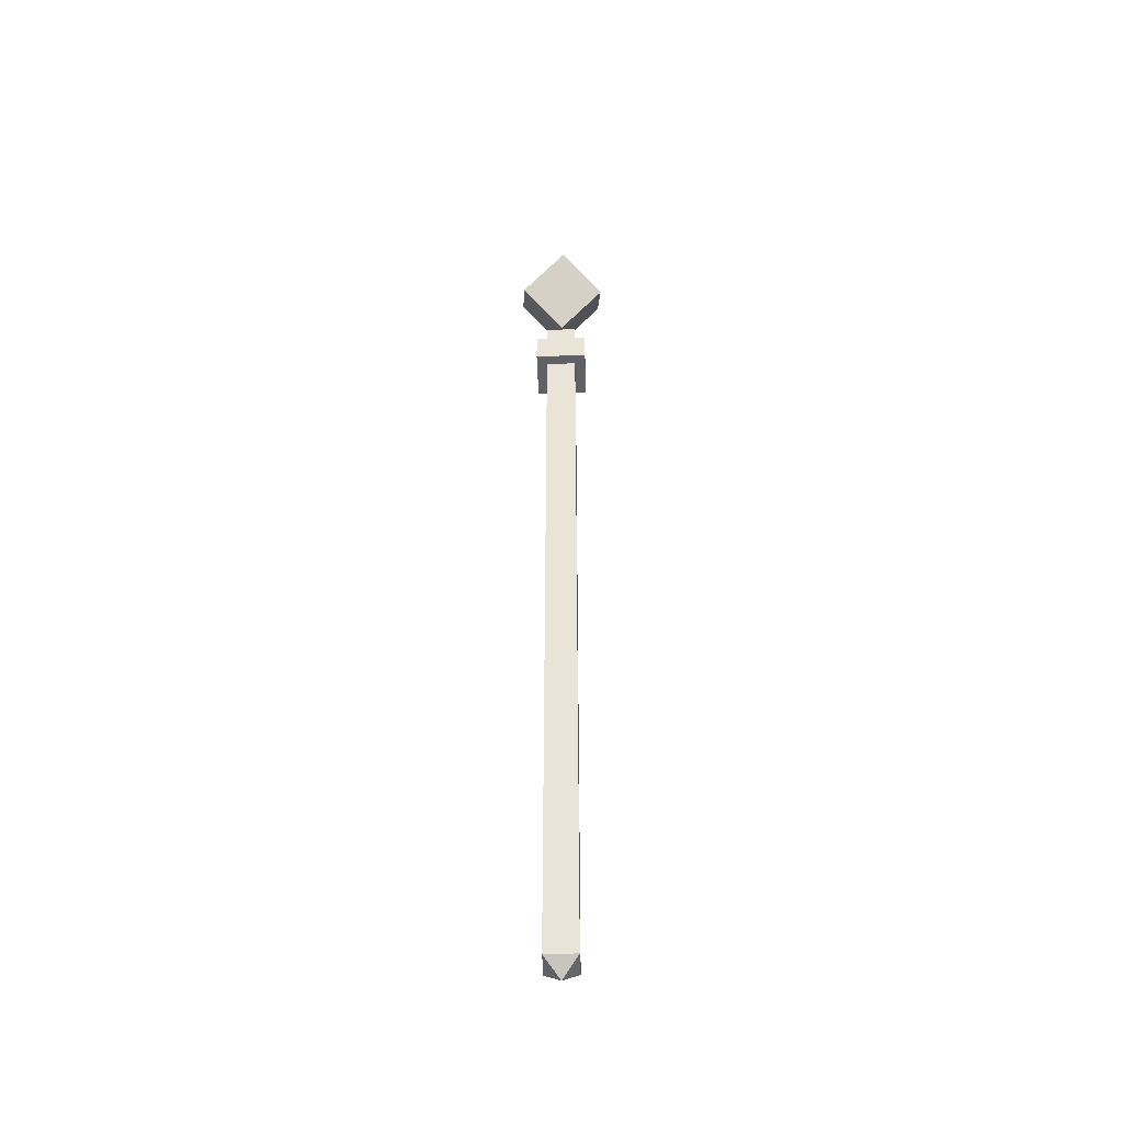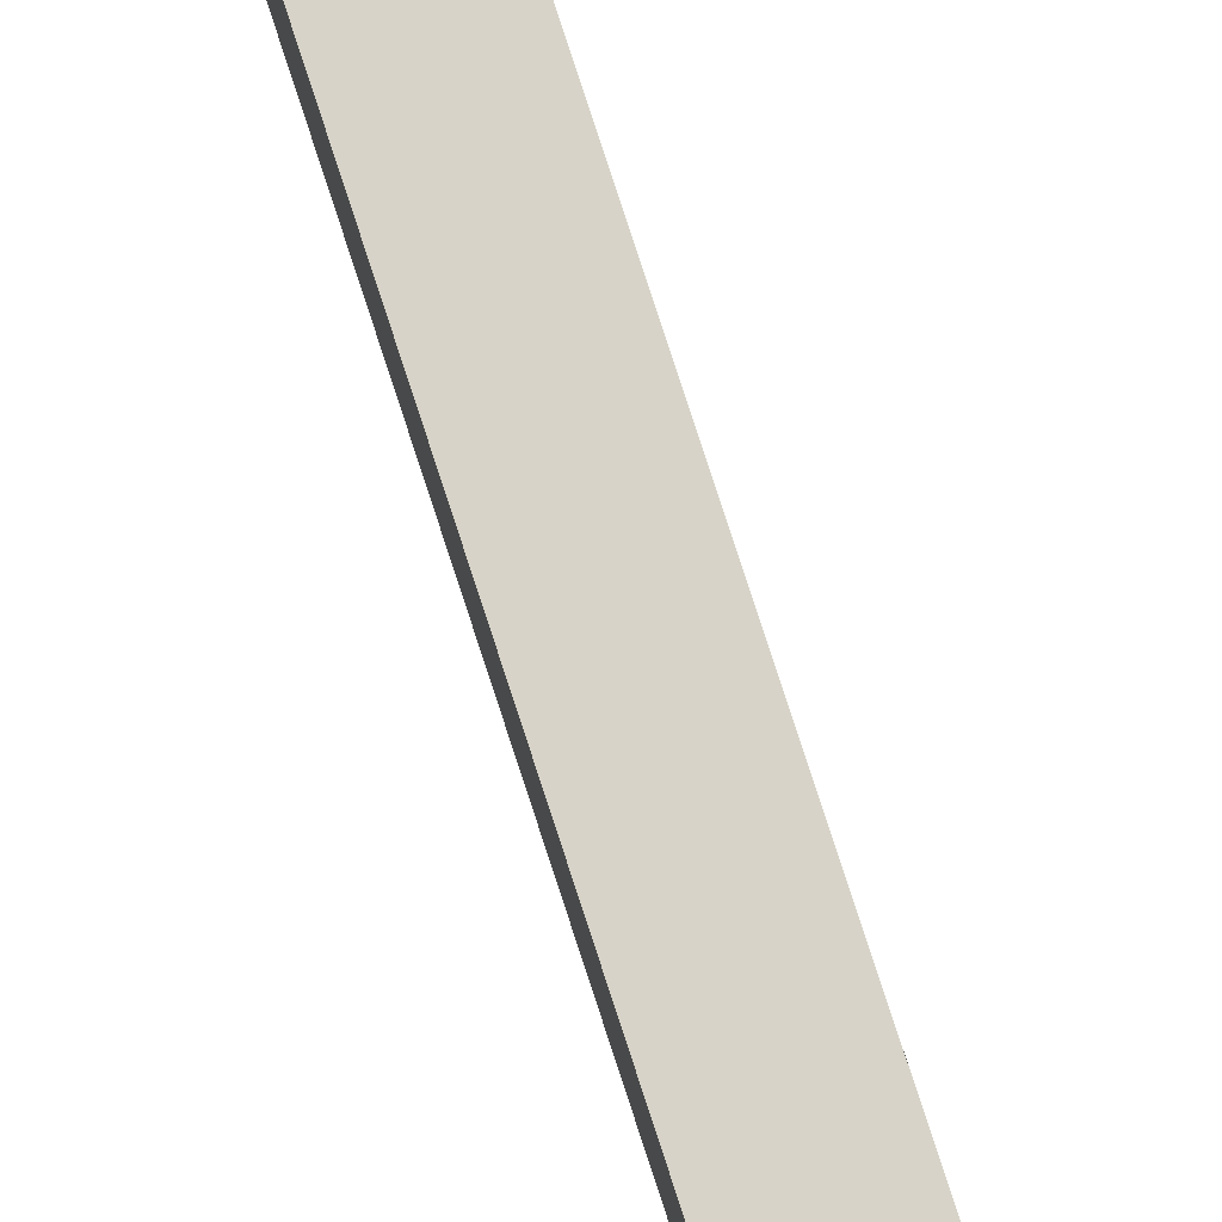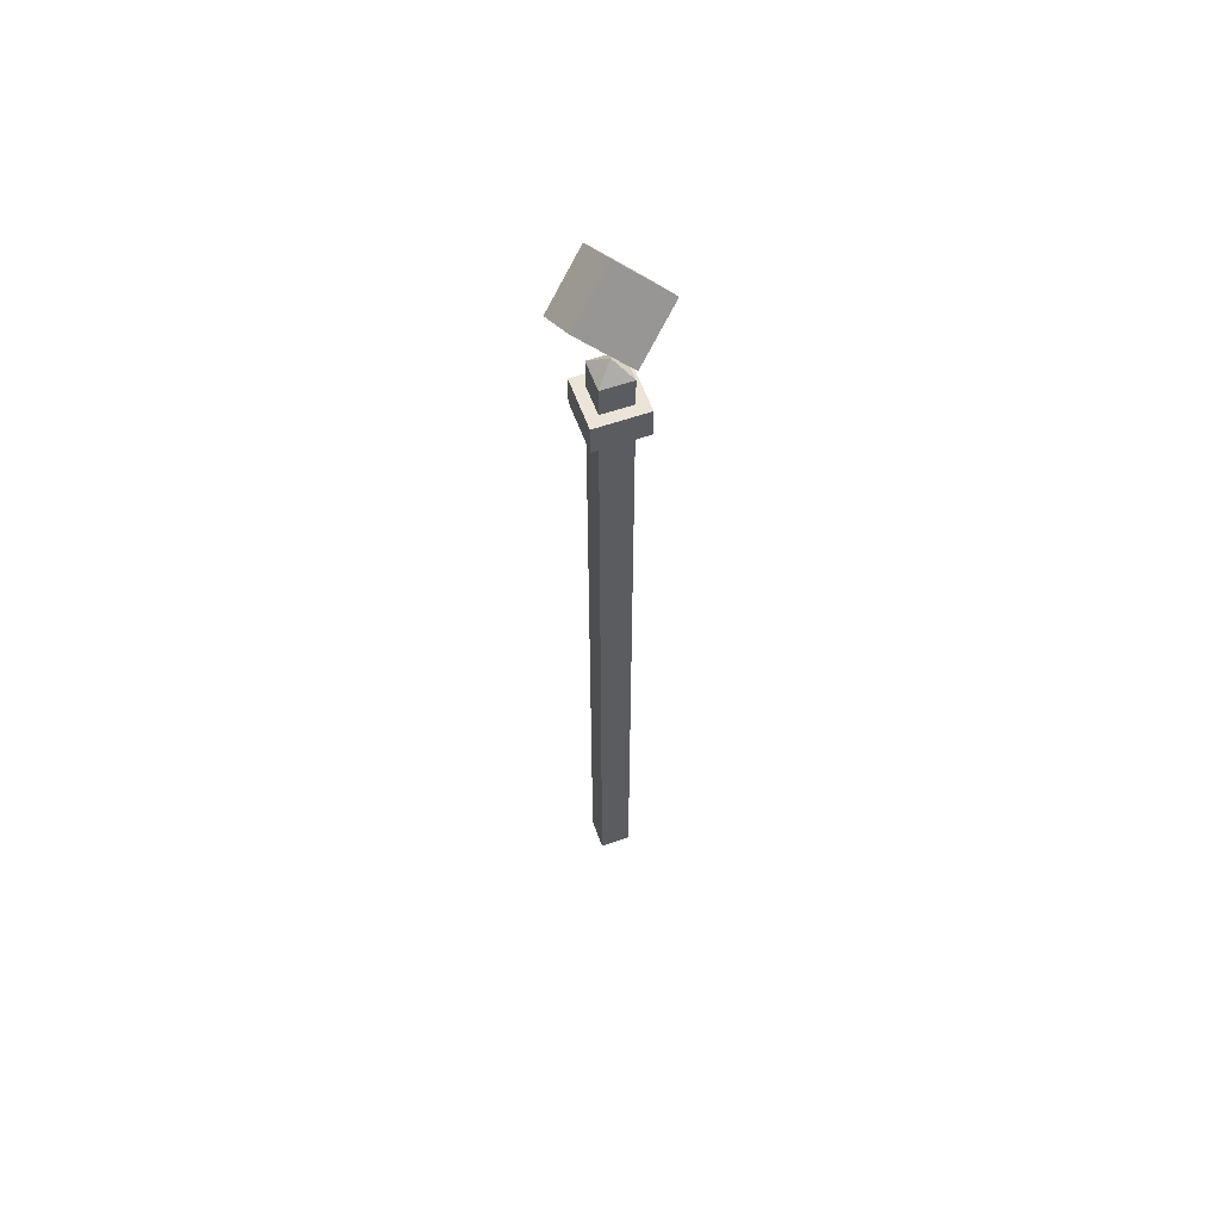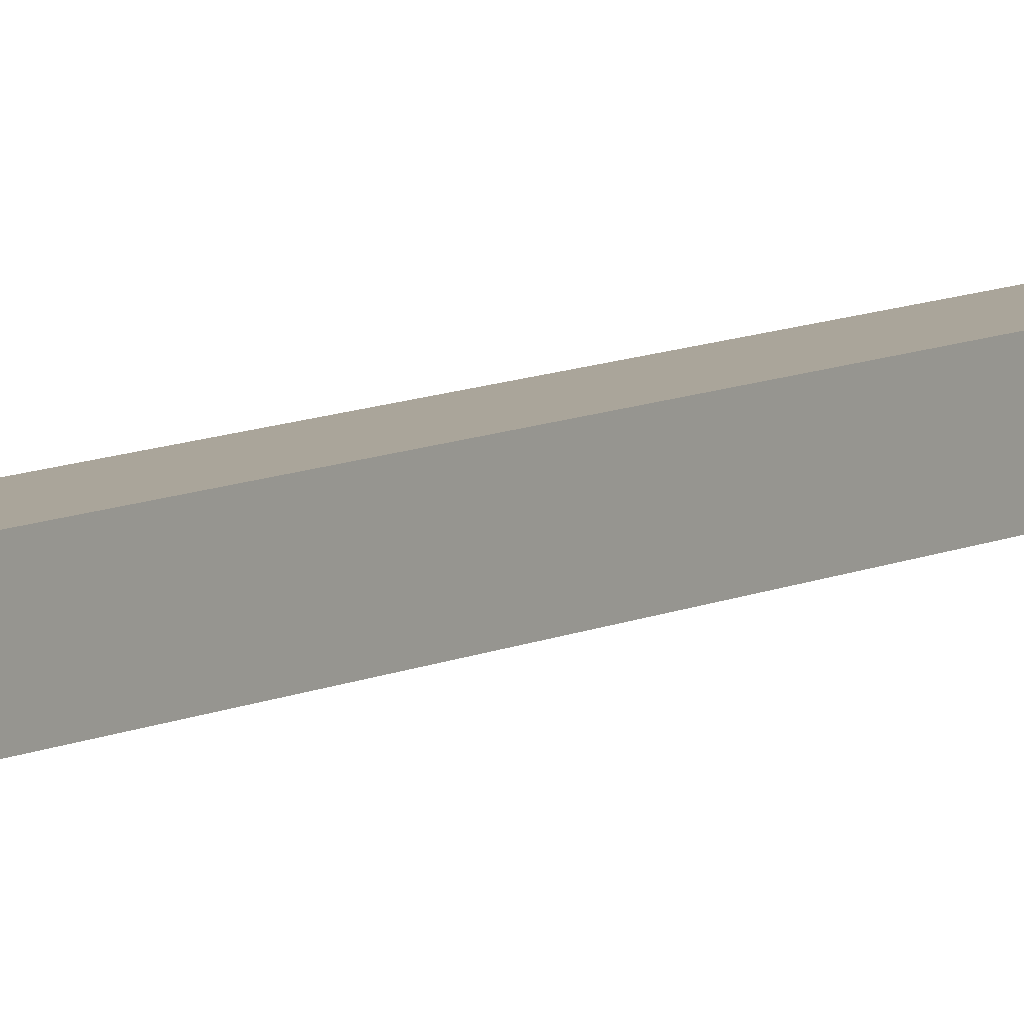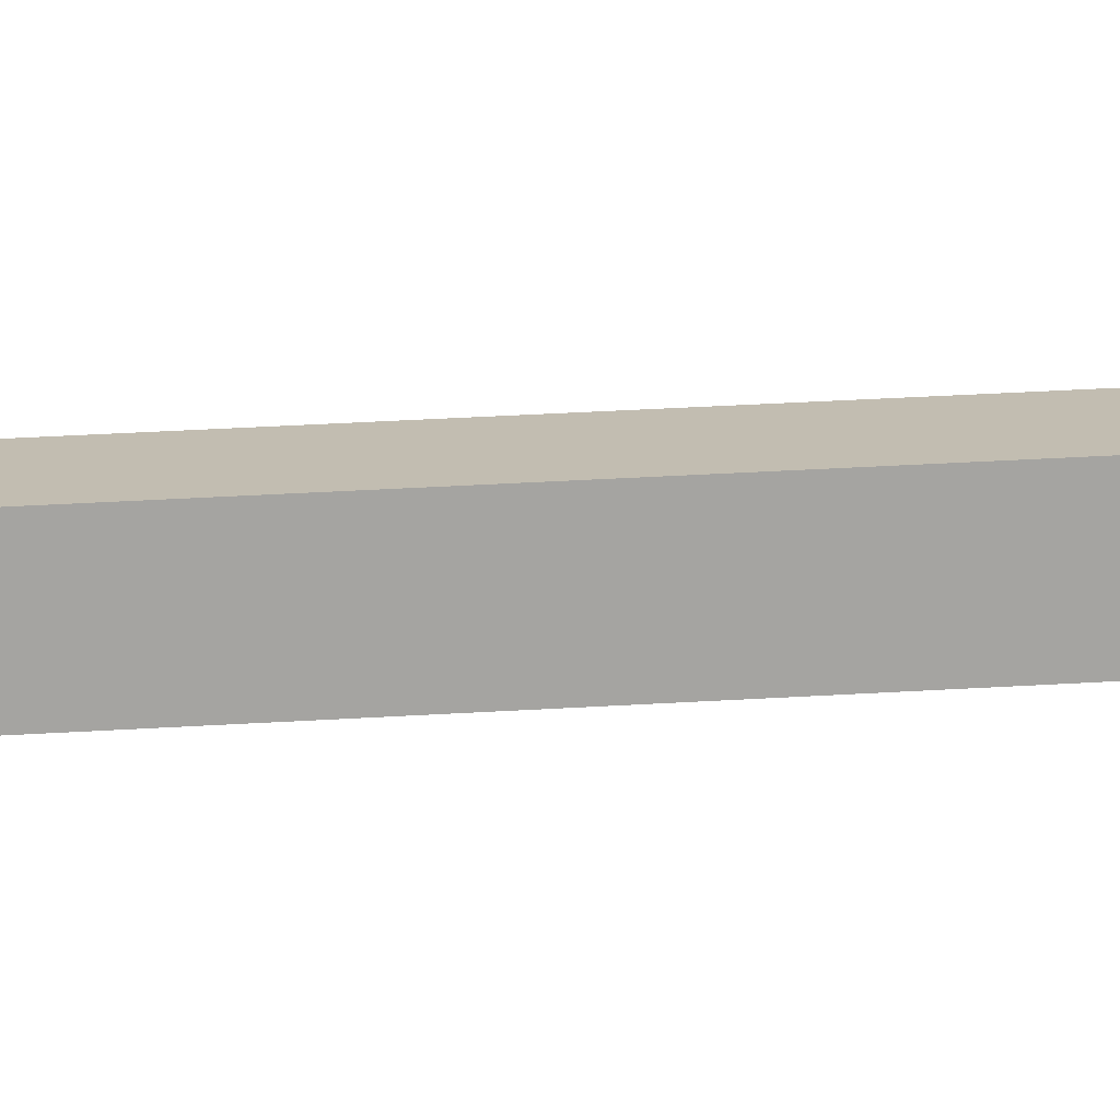
<metadata>
{"format":"obj","ext":"obj","renderer":"f3d","projection":"perspective","resolution":1024,"background":"white","views":[{"elev":-45.9,"azim":-88.2,"up":"+Y"},{"elev":77.1,"azim":162.1,"up":"+Z"},{"elev":59.1,"azim":70.2,"up":"+Y"},{"elev":7.7,"azim":33.3,"up":"+Z"},{"elev":16.9,"azim":-99.2,"up":"+Z"}]}
</metadata>
<code>
o STAFF_VAR2_Cube.008
v 0.5 1.781 0.5
v 0.443 1.87 0.4155
v 0.3981 1.942 0.507
v 0.5446 1.942 0.4081
v 0.4997 2.015 0.4996
v 0.5003 1.798 0.5004
v 0.4554 1.87 0.5919
v 0.6019 1.87 0.493
v 0.557 1.943 0.5845
v 0.5 0.03125 0.5
v 0.4688 1.75 0.4688
v 0.5312 1.75 0.4688
v 0.4688 1.75 0.5312
v 0.5312 1.75 0.5312
v 0.4688 0.0625 0.4688
v 0.5312 0.0625 0.4688
v 0.5312 0.0625 0.5312
v 0.4688 0.0625 0.5312
v 0.4688 0.125 0.4688
v 0.4688 1.625 0.4688
v 0.4688 1.688 0.4688
v 0.5312 1.688 0.4688
v 0.5312 1.625 0.4688
v 0.5312 0.125 0.4688
v 0.5312 1.688 0.5312
v 0.5312 1.625 0.5312
v 0.5312 0.125 0.5312
v 0.4688 1.688 0.5312
v 0.4688 1.625 0.5312
v 0.4688 0.125 0.5312
v 0.4688 0.625 0.4688
v 0.4688 1.125 0.4688
v 0.5312 1.125 0.5312
v 0.5312 0.625 0.5312
v 0.4688 1.125 0.5312
v 0.4688 0.625 0.5312
v 0.5312 1.125 0.4688
v 0.5312 0.625 0.4688
v 0.5533 1.688 0.4467
v 0.5533 1.625 0.4467
v 0.5533 1.688 0.5533
v 0.5533 1.625 0.5533
v 0.4467 1.688 0.5533
v 0.4467 1.625 0.5533
v 0.4467 1.688 0.4467
v 0.4467 1.625 0.4467
f 21 11 12 22
f 22 12 14 25
f 25 14 13 28
f 28 13 11 21
f 18 30 19 15
f 28 21 45 43
f 17 27 30 18
f 21 22 39 45
f 16 24 27 17
f 20 29 44 46
f 15 19 24 16
f 25 28 43 41
f 19 31 38 24
f 31 32 37 38
f 24 38 34 27
f 38 37 33 34
f 27 34 36 30
f 34 33 35 36
f 30 36 31 19
f 36 35 32 31
f 32 20 23 37
f 37 23 26 33
f 33 26 29 35
f 35 29 20 32
f 44 43 45 46
f 42 41 43 44
f 40 39 41 42
f 46 45 39 40
f 22 25 41 39
f 23 20 46 40
f 29 26 42 44
f 26 23 40 42
f 12 11 1
f 14 12 1
f 13 14 1
f 11 13 1
f 2 3 5 4
f 4 5 9 8
f 8 9 7 6
f 6 7 3 2
f 4 8 6 2
f 9 5 3 7
f 10 18 15
f 10 17 18
f 10 16 17
f 10 15 16

</code>
